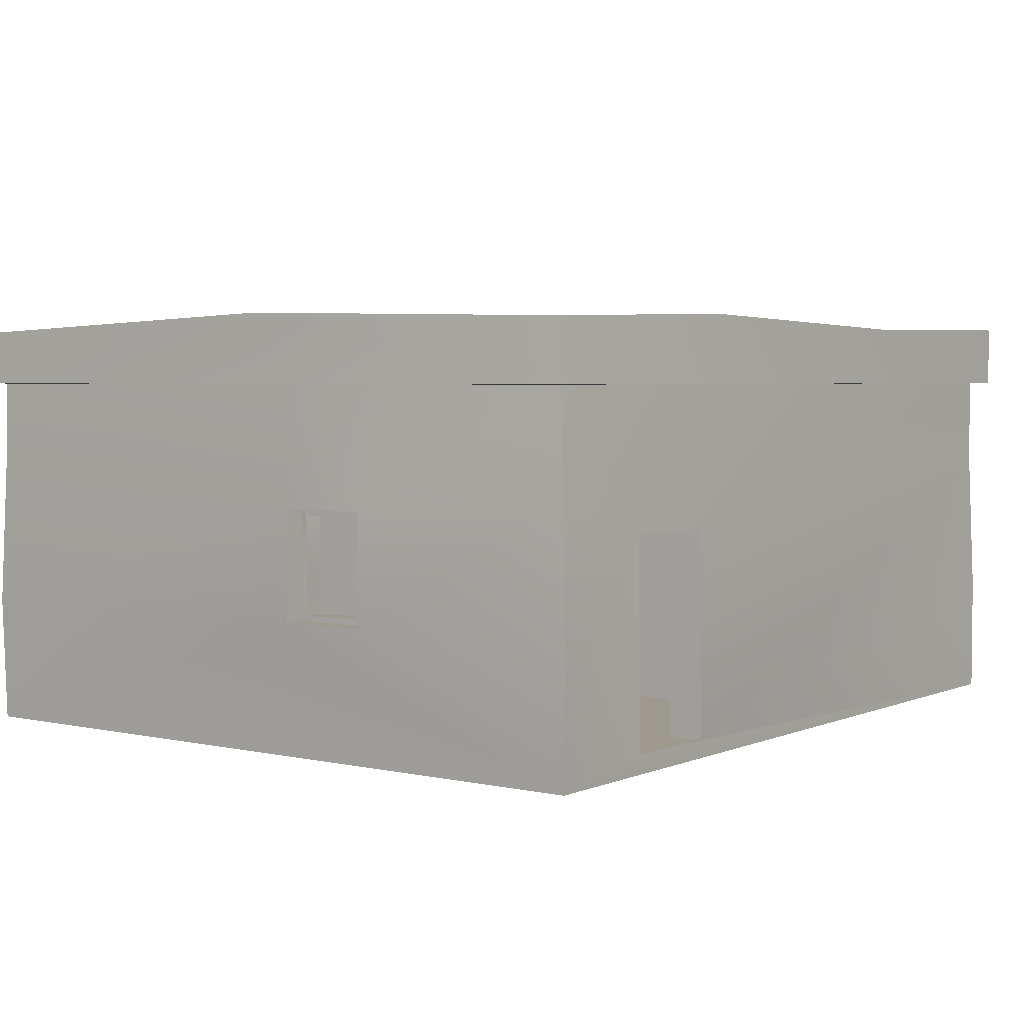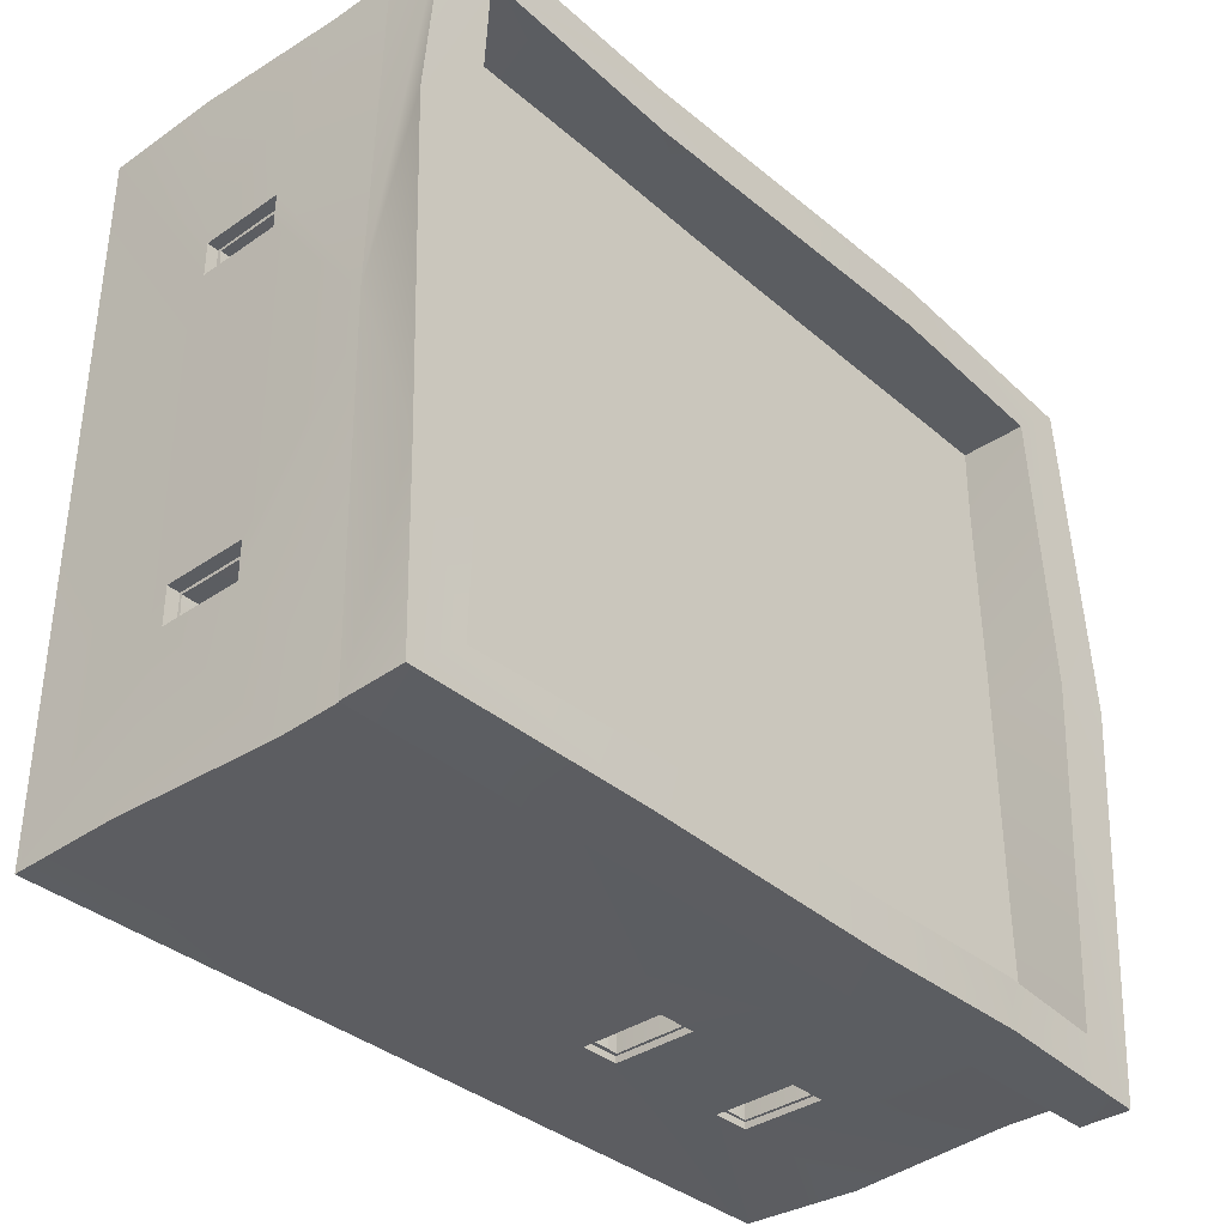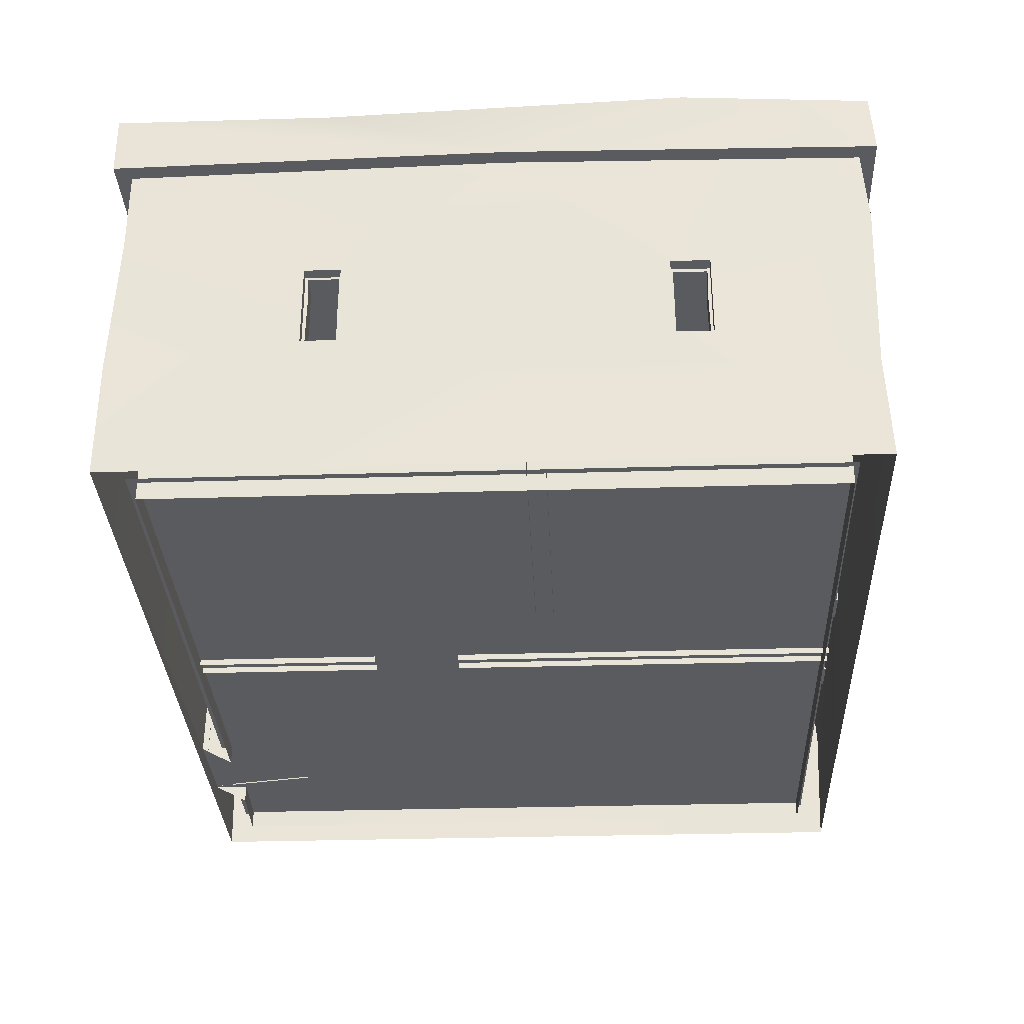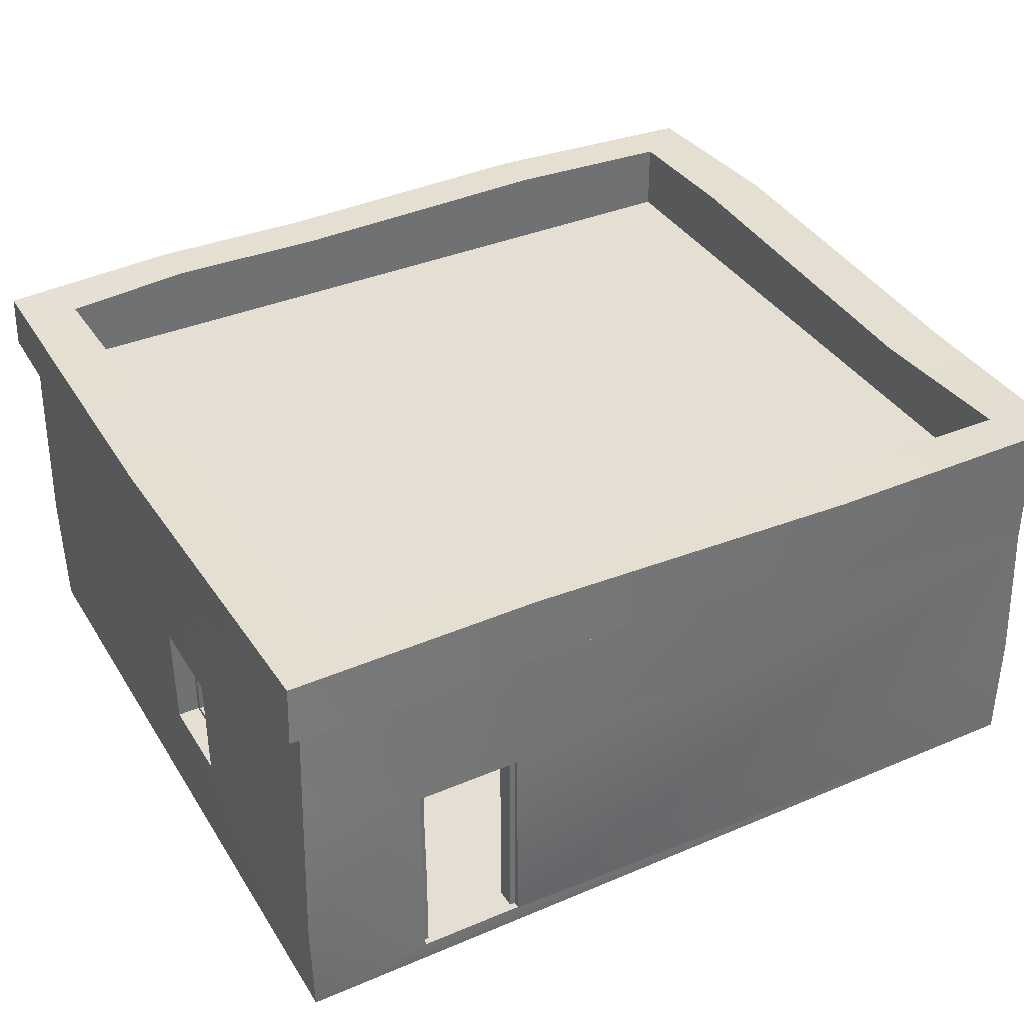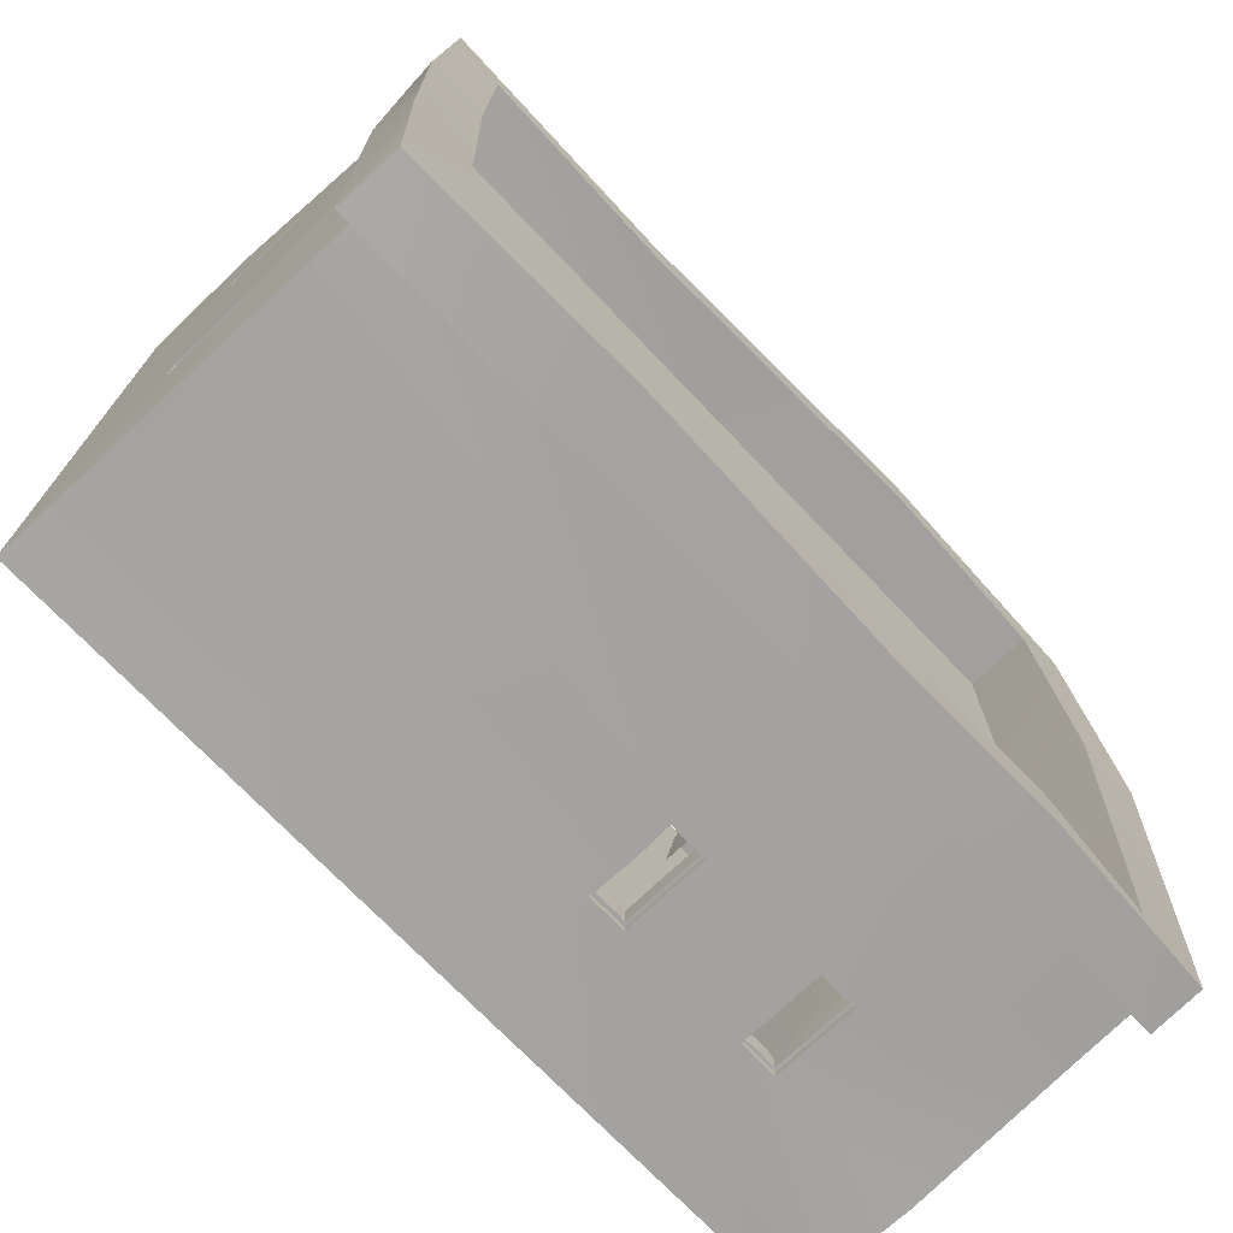
<metadata>
{"format":"obj","ext":"obj","renderer":"f3d","projection":"perspective","resolution":1024,"background":"white","views":[{"elev":3.6,"azim":-53.5,"up":"+Y"},{"elev":-36.2,"azim":132.1,"up":"+Z"},{"elev":-32.1,"azim":92.4,"up":"+Y"},{"elev":37.2,"azim":-28.5,"up":"+Y"},{"elev":-72.6,"azim":133.7,"up":"+Z"}]}
</metadata>
<code>
v  -4.01 -0.0932 -3.483
v  -4.069 1.147 0.4442
v  -4.011 1.108 -3.537
v  -4.01 -0.0932 3.486
v  -2.845 0.0814 3.481
v  -4.036 0.9212 3.514
v  4.024 -0.0932 3.486
v  4.024 1.271 1.73
v  4.024 1.049 3.486
v  4.024 -0.0932 -3.483
v  4.024 1.271 -1.631
v  4.024 1.271 1.392
v  -3.56 -0.0932 -3.171
v  -2.182 1.1 -3.171
v  -2.548 1.1 -3.171
v  3.574 -0.0932 -3.171
v  -0.583 1.1 -3.171
v  -0.9595 1.1 -3.171
v  3.574 -0.0932 3.174
v  3.574 1.271 1.392
v  3.574 1.271 -1.631
v  -3.501 1.147 0.4442
v  -3.501 1.147 1.291
v  -3.56 -0.0932 3.174
v  -0.583 1.902 -3.483
v  3.979 2.585 -3.507
v  4.003 0.9279 -3.447
v  -0.583 1.1 -3.483
v  -0.9595 1.1 -3.483
v  -2.182 1.1 -3.483
v  -2.182 1.902 -3.483
v  -0.9595 1.902 -3.483
v  -2.548 1.1 -3.483
v  -3.988 2.672 -3.453
v  -2.548 1.902 -3.483
v  -4.069 2.184 0.4442
v  -4.069 1.147 1.291
v  -3.964 2.424 3.439
v  -4.069 2.184 1.291
v  -2.845 2.011 3.461
v  4.024 2.073 1.73
v  3.96 2.497 3.449
v  4.024 1.271 -1.996
v  4.024 2.073 -1.996
v  -2.548 1.902 -3.171
v  -3.56 3.816 -3.171
v  -0.583 1.902 -3.171
v  3.574 3.899 -3.171
v  3.574 1.271 -1.996
v  3.574 2.073 -1.996
v  -3.501 2.184 1.291
v  -3.51 3.874 3.084
v  -3.501 2.184 0.4442
v  3.958 3.313 -3.465
v  -1.568 3.313 -3.483
v  1.744 3.313 -3.483
v  -3.957 3.313 -3.476
v  -4.031 3.313 0.4103
v  -3.917 3.313 3.387
v  3.943 3.313 3.457
v  4.024 2.073 1.392
v  4.024 3.313 -0.1261
v  4.024 2.073 -1.631
v  -2.365 3.911 -3.171
v  -2.182 1.902 -3.171
v  -0.9595 1.902 -3.171
v  -0.7713 3.889 -3.171
v  1.877 3.955 -3.171
v  3.574 3.938 -1.813
v  3.574 2.073 -1.631
v  3.574 2.073 1.392
v  3.574 2.073 1.73
v  3.574 3.812 1.561
v  -3.56 3.958 0.1491
v  3.574 3.899 3.174
v  3.574 1.271 1.73
v  -1.837 0.0814 3.484
v  -1.699 3.947 3.092
v  -2.845 2.011 3.132
v  -1.837 2.011 3.461
v  -1.837 2.011 3.138
v  -2.845 -0.0932 3.154
v  -1.837 -0.0932 3.16
v  0.0585 0.021 0.5257
v  0.0585 1.798 0.5257
v  0.0585 0.0212 -3.232
v  0.0585 3.045 -3.232
v  0.0585 1.95 0.6667
v  0.0585 2.007 0.8077
v  0.0585 2.023 0.9487
v  0.0585 3.044 0.9487
v  0.0585 2.007 1.09
v  0.0585 3.045 3.177
v  0.0585 1.95 1.231
v  0.0585 1.798 1.372
v  0.0585 0.021 1.372
v  0.0585 0.0212 3.177
v  0.2333 0.0212 -3.232
v  0.2333 1.798 0.5257
v  0.2333 0.021 0.5257
v  0.2333 3.045 -3.232
v  0.2333 1.95 0.6667
v  0.2333 2.007 0.8077
v  0.2333 3.044 0.9487
v  0.2333 2.023 0.9487
v  0.2333 3.045 3.177
v  0.2333 2.007 1.09
v  0.2333 1.95 1.231
v  0.2333 1.798 1.372
v  0.2333 0.021 1.372
v  0.2333 0.0212 3.177
v  3.728 3.227 -3.281
v  -3.713 3.227 -3.281
v  -3.713 3.227 3.258
v  3.728 3.227 3.258
v  3.672 0.0161 -0.2953
v  3.672 3.049 -0.2953
v  1.139 2.023 -0.2953
v  1.139 0.0161 -0.2953
v  1.139 2.023 -0.4702
v  3.672 3.049 -0.4702
v  3.672 0.0161 -0.4702
v  1.139 0.0161 -0.4702
v  0.2041 3.049 -0.2953
v  0.2041 2.023 -0.2953
v  0.2041 2.023 -0.4702
v  0.2041 3.049 -0.4702
v  -1.837 0.0814 3.272
v  -2.845 0.0814 3.265
v  -3.613 0.0814 -3.23
v  -3.613 0.0814 3.265
v  3.64 0.0814 3.272
v  3.64 0.0814 -3.223
v  -2.077 3.313 3.423
v  1.504 3.861 3.123
v  1.744 3.313 -3.633
v  1.878 3.956 -3.633
v  4.092 3.899 -3.58
v  4.109 3.313 -3.615
v  -0.7706 3.89 -3.633
v  -1.567 3.313 -3.633
v  -2.364 3.912 -3.633
v  -4.107 3.316 -3.625
v  -4.082 3.819 -3.643
v  -4.16 3.96 0.1501
v  -4.181 3.315 0.4113
v  -4.069 3.317 3.539
v  -4.039 3.879 3.506
v  -2.079 3.315 3.574
v  -1.704 3.949 3.555
v  4.174 3.312 -0.1258
v  4.174 3.811 1.562
v  4.08 3.901 3.614
v  4.092 3.314 3.608
v  4.174 3.938 -1.813
v  1.551 3.863 3.586
v  3.915 1.267 1.496
v  3.915 1.31 1.496
v  3.915 1.307 1.704
v  3.915 1.267 1.741
v  3.727 1.31 1.496
v  3.727 1.307 1.704
v  3.915 1.267 1.384
v  3.915 1.307 1.414
v  3.727 1.307 1.414
v  3.918 1.791 1.695
v  3.918 1.791 1.741
v  3.724 1.791 1.695
v  3.915 1.582 1.384
v  3.915 1.582 1.418
v  3.727 1.582 1.418
v  3.913 2.055 1.704
v  3.915 2.082 1.741
v  3.729 2.055 1.704
v  3.915 2.082 1.384
v  3.915 2.055 1.414
v  3.727 2.055 1.414
v  3.728 2.047 1.546
v  3.914 2.047 1.546
v  3.915 2.082 1.546
v  3.902 2.08 -1.758
v  3.902 2.037 -1.758
v  3.902 2.04 -1.973
v  3.902 2.08 -2.002
v  3.715 2.037 -1.758
v  3.715 2.04 -1.973
v  3.902 2.08 -1.626
v  3.902 2.04 -1.656
v  3.715 2.04 -1.656
v  3.905 1.816 -1.964
v  3.905 1.816 -2.002
v  3.711 1.816 -1.964
v  3.902 1.585 -1.626
v  3.902 1.585 -1.66
v  3.714 1.585 -1.66
v  3.901 1.293 -1.973
v  3.902 1.265 -2.002
v  3.716 1.293 -1.973
v  3.902 1.265 -1.626
v  3.902 1.293 -1.656
v  3.715 1.293 -1.656
v  3.715 1.3 -1.809
v  3.901 1.3 -1.809
v  3.902 1.265 -1.808
v  -0.8307 1.094 -3.419
v  -0.8307 1.137 -3.419
v  -0.6159 1.134 -3.419
v  -0.578 1.093 -3.419
v  -0.8307 1.137 -3.231
v  -0.6159 1.134 -3.231
v  -0.963 1.093 -3.419
v  -0.933 1.134 -3.419
v  -0.933 1.134 -3.231
v  -0.6247 1.571 -3.422
v  -0.578 1.571 -3.422
v  -0.6247 1.571 -3.228
v  -0.963 1.436 -3.419
v  -0.9288 1.436 -3.419
v  -0.9288 1.436 -3.231
v  -0.6159 1.881 -3.417
v  -0.578 1.909 -3.419
v  -0.6159 1.881 -3.233
v  -0.963 1.909 -3.419
v  -0.9327 1.881 -3.419
v  -0.9327 1.881 -3.231
v  -0.7802 1.873 -3.232
v  -0.7802 1.873 -3.418
v  -0.7809 1.909 -3.419
v  -2.307 1.909 -3.419
v  -2.307 1.866 -3.419
v  -2.522 1.869 -3.419
v  -2.551 1.909 -3.419
v  -2.307 1.866 -3.231
v  -2.522 1.869 -3.231
v  -2.175 1.909 -3.419
v  -2.205 1.869 -3.419
v  -2.205 1.869 -3.231
v  -2.513 1.645 -3.422
v  -2.551 1.645 -3.422
v  -2.513 1.645 -3.228
v  -2.175 1.414 -3.419
v  -2.209 1.414 -3.419
v  -2.209 1.414 -3.231
v  -2.522 1.122 -3.417
v  -2.551 1.094 -3.419
v  -2.522 1.122 -3.233
v  -2.175 1.094 -3.419
v  -2.205 1.122 -3.419
v  -2.205 1.122 -3.231
v  -2.358 1.129 -3.232
v  -2.358 1.129 -3.418
v  -2.357 1.094 -3.419
v  -3.863 2.118 1.236
v  -3.863 2.194 1.297
v  -3.863 2.199 1.039
v  -3.863 2.136 1.039
v  -3.676 2.118 1.236
v  -3.676 2.136 1.039
v  -3.863 2.194 0.4363
v  -3.863 2.118 0.5003
v  -3.863 2.114 0.6131
v  -3.863 2.19 0.6131
v  -3.676 2.118 0.5003
v  -3.676 2.114 0.6131
v  -3.866 1.851 1.236
v  -3.857 1.384 1.224
v  -3.857 1.384 1.297
v  -3.866 1.851 1.297
v  -3.672 1.851 1.236
v  -3.682 1.384 1.224
v  -3.853 1.872 0.4363
v  -3.853 1.872 0.5172
v  -3.686 1.872 0.5172
v  -3.864 1.551 0.4363
v  -3.864 1.551 0.5048
v  -3.675 1.551 0.5048
v  -3.862 1.192 1.236
v  -3.863 1.135 1.297
v  -3.677 1.192 1.236
v  -3.863 1.138 0.4363
v  -3.863 1.192 0.5009
v  -3.676 1.192 0.5009
v  -3.676 1.202 0.8683
v  -3.862 1.202 0.8683
v  -3.863 1.136 0.8668
v  -1.829 0.0656 3.421
v  -1.829 0.5824 3.415
v  -1.89 0.5823 3.415
v  -1.89 0.0656 3.421
v  -1.89 0.0656 3.234
v  -1.89 0.5823 3.24
v  -1.89 1.978 3.421
v  -1.829 2.032 3.421
v  -2.108 2.041 3.421
v  -2.108 1.987 3.421
v  -1.89 1.978 3.234
v  -2.108 1.987 3.234
v  -2.855 0.0731 3.421
v  -2.784 0.0731 3.421
v  -2.779 0.9279 3.422
v  -2.855 0.928 3.422
v  -2.784 0.0731 3.234
v  -2.779 0.9279 3.233
v  -2.855 2.032 3.421
v  -2.784 1.978 3.421
v  -2.535 1.97 3.421
v  -2.535 2.024 3.421
v  -2.784 1.978 3.234
v  -2.535 1.97 3.234
v  -1.89 1.549 3.424
v  -1.829 1.549 3.424
v  -1.89 1.549 3.23
v  -2.855 1.592 3.411
v  -2.781 1.591 3.411
v  -2.781 1.591 3.244
v  -2.761 1.978 3.296
v  -2.761 0.0693 3.296
v  -2.606 0.0694 2.416
v  -2.606 1.978 2.416
v  -2.81 1.978 3.287
v  -2.81 0.0694 3.287
g House_3_LOD_1
f 1 2 3
f 4 5 6
f 7 8 9
f 10 11 12 7
f 13 14 15
f 16 17 18
f 19 20 21 16
f 13 22 23 24
f 25 26 27 28
f 29 30 31 32
f 33 3 34 35
f 3 2 36 34
f 37 6 38 39
f 6 5 40 38
f 8 41 42 9
f 43 27 26 44
f 13 15 45 46
f 47 17 16 48
f 16 49 50 48
f 24 23 51 52
f 13 46 53 22
f 26 25 54
f 25 55 56
f 25 32 55
f 32 31 55
f 31 35 55
f 35 57 55
f 34 36 57
f 36 39 58
f 39 59 58
f 38 40 59
f 42 41 60
f 41 61 62
f 63 44 62
f 44 54 62
f 46 45 64
f 45 65 64
f 65 66 67 64
f 66 47 67
f 47 48 68
f 48 50 69
f 50 70 69
f 71 72 73
f 52 51 74
f 51 53 74
f 53 46 74
f 32 25 47 66
f 25 28 17 47
f 28 29 18 17
f 29 32 66 18
f 35 31 65 45
f 31 30 14 65
f 30 33 15 14
f 33 35 45 15
f 2 37 23 22
f 37 39 51 23
f 39 36 53 51
f 36 2 22 53
f 11 63 61 12
f 19 75 72 76
f 70 21 20 71
f 61 63 62
f 72 75 73
f 73 69 70 71
f 11 43 49 21
f 43 44 50 49
f 44 63 70 50
f 63 11 21 70
f 8 12 20 76
f 12 61 71 20
f 61 41 72 71
f 41 8 76 72
f 14 18 66 65
f 7 77 5 4
f 52 78 79
f 77 9 42 80
f 68 67 47
f 27 10 28
f 80 40 79 81
f 40 5 82 79
f 77 80 81 83
f 79 82 24 52
f 19 83 81 75
f 84 85 86
f 86 85 87
f 85 88 87
f 88 89 87
f 89 90 91 87
f 90 92 93 91
f 92 94 93
f 94 95 93
f 96 97 95
f 95 97 93
f 98 99 100
f 98 101 99
f 99 101 102
f 102 101 103
f 103 101 104 105
f 105 104 106 107
f 107 106 108
f 108 106 109
f 110 109 111
f 109 106 111
f 112 113 114 115
f 116 117 118 119
f 120 121 122 123
f 118 117 124 125
f 121 120 126 127
f 5 77 128 129
f 129 128 130
f 129 130 131
f 130 128 132 133
f 80 60 134
f 135 75 81
f 40 80 134
f 78 135 81 79
f 136 137 138 139
f 140 137 136 141
f 141 142 140
f 143 144 142 141
f 145 144 143 146
f 147 148 145 146
f 149 150 148 147
f 151 152 153 154
f 139 138 155 151
f 151 155 152
f 154 153 156 149
f 149 156 150
f 54 56 136 139
f 56 55 141 136
f 55 57 143 141
f 46 64 142 144
f 67 140 142 64
f 68 137 140 67
f 48 138 137 68
f 59 134 149 147
f 134 60 154 149
f 75 135 156 153
f 135 78 150 156
f 52 148 150 78
f 48 69 155 138
f 73 152 155 69
f 75 153 152 73
f 60 62 151 154
f 62 54 139 151
f 57 58 146 143
f 58 59 147 146
f 52 74 145 148
f 46 144 145 74
f 157 158 159 160
f 159 158 161 162
f 163 164 158 157
f 164 165 161 158
f 159 166 167 160
f 162 168 166 159
f 169 170 164 163
f 171 165 164 170
f 167 166 172 173
f 172 166 168 174
f 170 169 175 176
f 171 170 176 177
f 174 178 179 172
f 172 179 180 173
f 177 176 179 178
f 176 175 180 179
f 181 182 183 184
f 183 182 185 186
f 187 188 182 181
f 188 189 185 182
f 183 190 191 184
f 186 192 190 183
f 193 194 188 187
f 195 189 188 194
f 191 190 196 197
f 196 190 192 198
f 194 193 199 200
f 195 194 200 201
f 198 202 203 196
f 196 203 204 197
f 201 200 203 202
f 200 199 204 203
f 205 206 207 208
f 207 206 209 210
f 211 212 206 205
f 212 213 209 206
f 207 214 215 208
f 210 216 214 207
f 217 218 212 211
f 219 213 212 218
f 215 214 220 221
f 220 214 216 222
f 218 217 223 224
f 219 218 224 225
f 222 226 227 220
f 220 227 228 221
f 225 224 227 226
f 224 223 228 227
f 229 230 231 232
f 231 230 233 234
f 235 236 230 229
f 236 237 233 230
f 231 238 239 232
f 234 240 238 231
f 241 242 236 235
f 243 237 236 242
f 239 238 244 245
f 244 238 240 246
f 242 241 247 248
f 243 242 248 249
f 246 250 251 244
f 244 251 252 245
f 249 248 251 250
f 248 247 252 251
f 253 254 255 256
f 257 253 256 258
f 259 260 261 262
f 260 263 264 261
f 256 255 262 261
f 264 258 256 261
f 265 266 267 268
f 269 270 266 265
f 253 265 268 254
f 257 269 265 253
f 271 272 260 259
f 260 272 273 263
f 274 275 272 271
f 272 275 276 273
f 267 266 277 278
f 266 270 279 277
f 275 274 280 281
f 276 275 281 282
f 279 283 284 277
f 277 284 285 278
f 282 281 284 283
f 281 280 285 284
f 286 287 288 289
f 290 289 288 291
f 292 293 294 295
f 296 292 295 297
f 298 299 300 301
f 300 299 302 303
f 304 305 306 307
f 305 308 309 306
f 295 294 307 306
f 309 297 295 306
f 310 288 287 311
f 312 291 288 310
f 292 310 311 293
f 296 312 310 292
f 313 314 305 304
f 305 314 315 308
f 301 300 314 313
f 314 300 303 315
f 316 317 318 319
f 320 321 317 316
f 41 62 60
f 10 27 43
f 44 26 54
f 25 56 54
f 10 29 28
f 1 3 33
f 35 34 57
f 36 58 57
f 4 37 2 1
f 4 6 37
f 39 38 59
f 40 134 59
f 80 42 60
f 7 9 77
f 10 43 11
f 12 8 7
f 1 30 29 10
f 1 33 30
f 16 18 14 13
f 21 49 16
f 19 76 20

</code>
